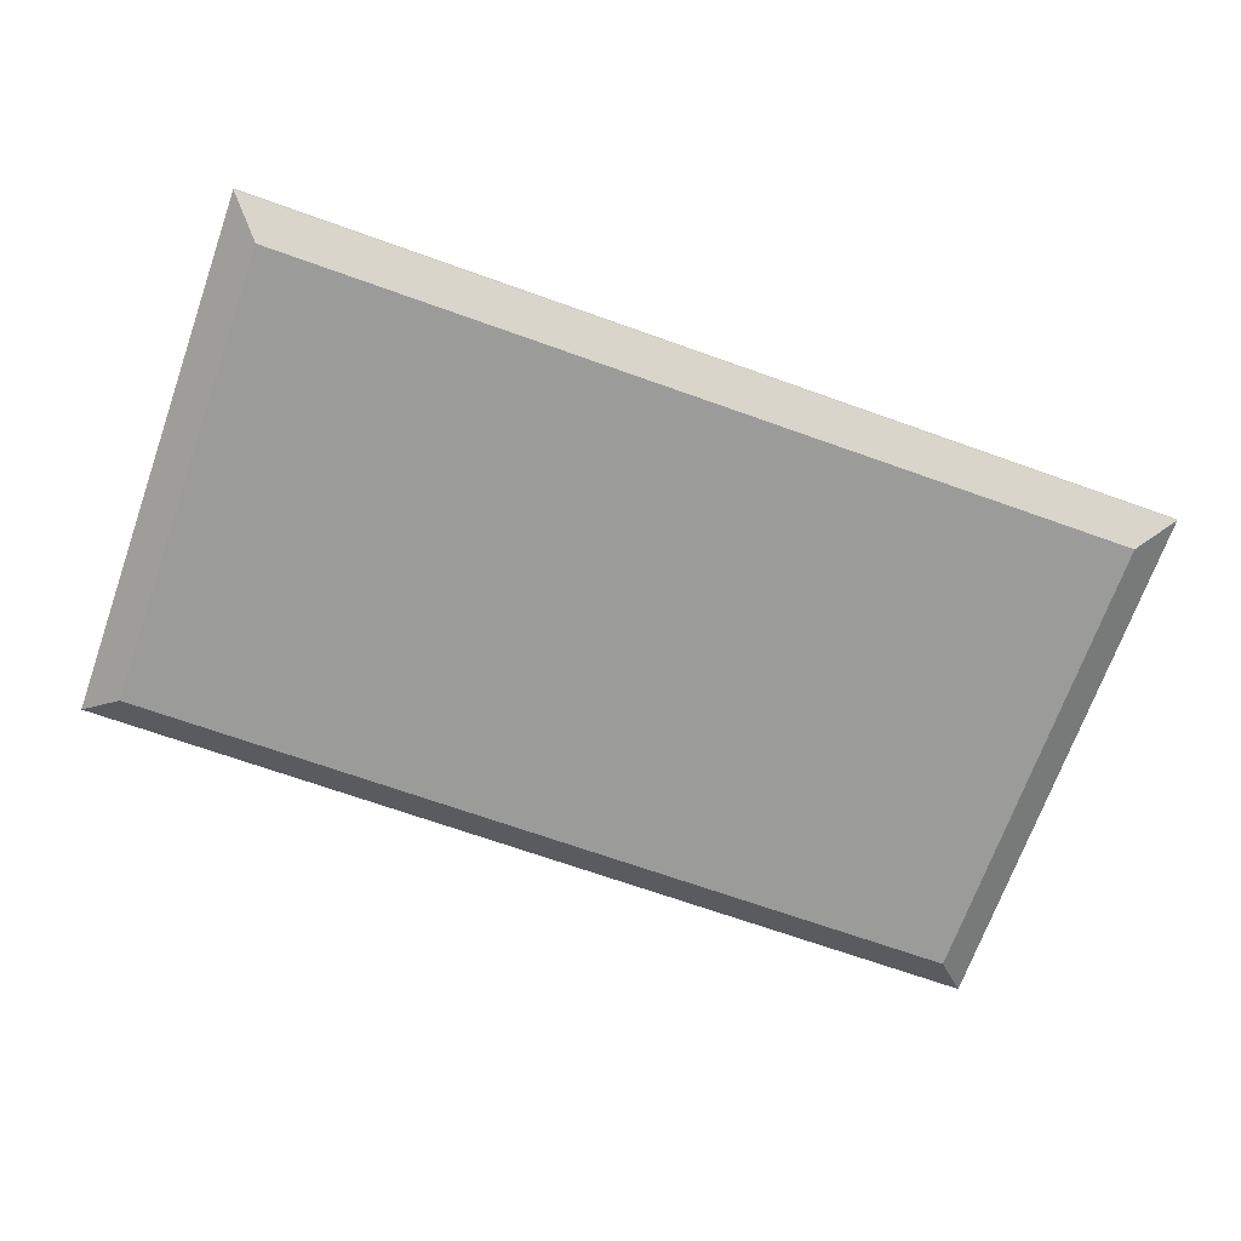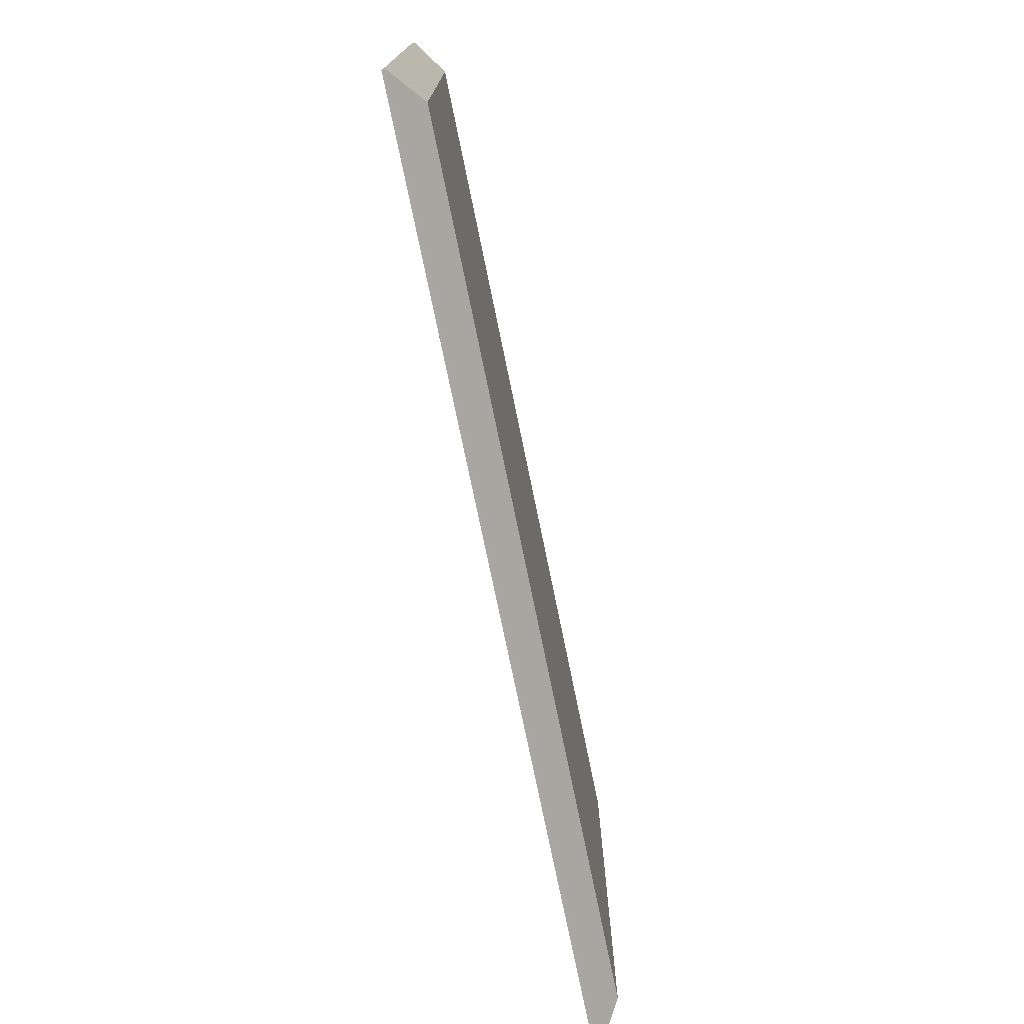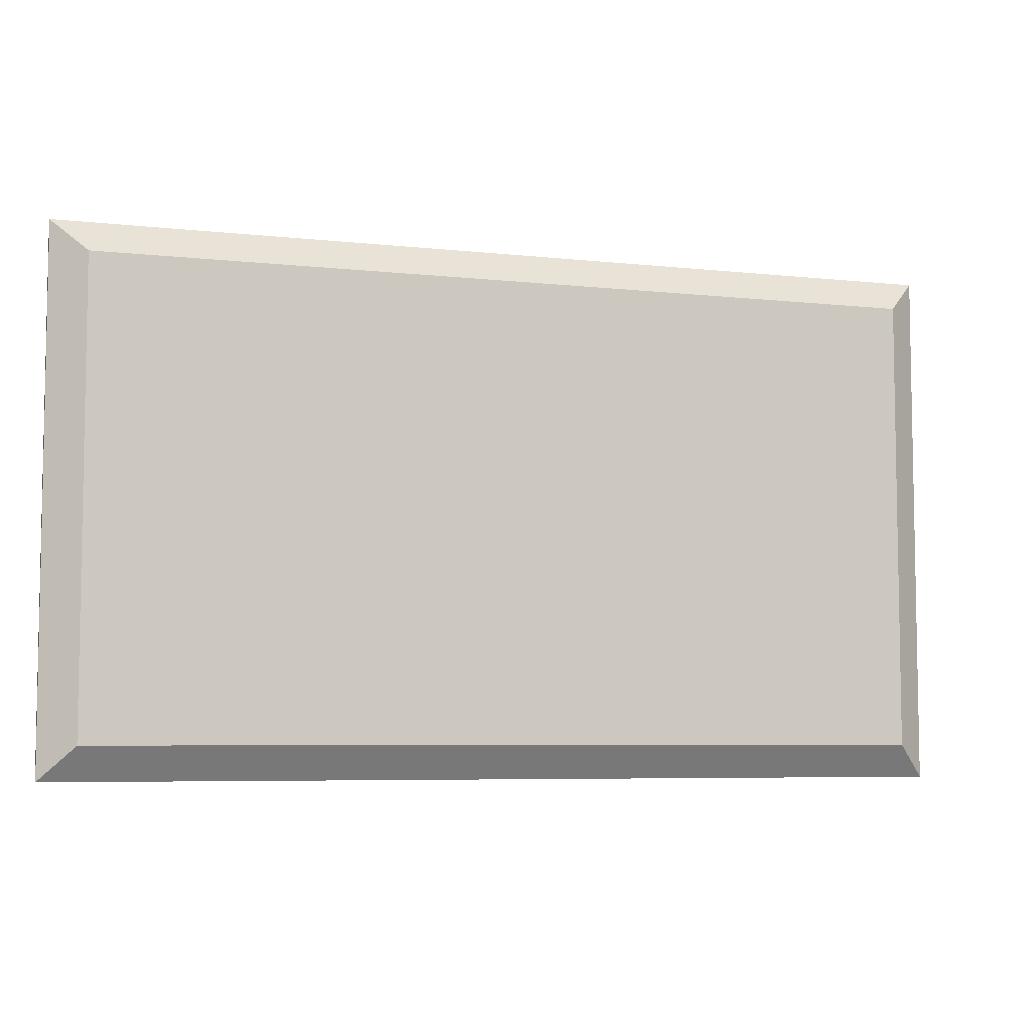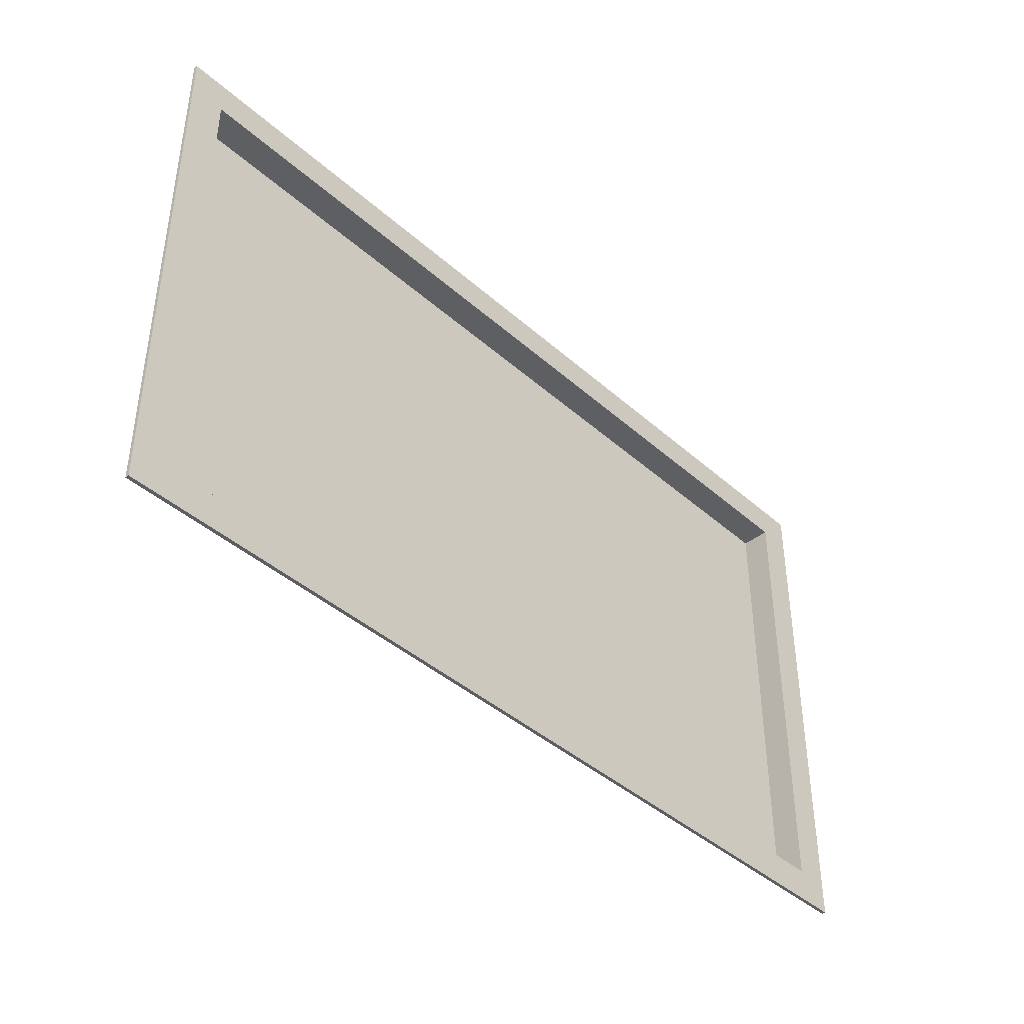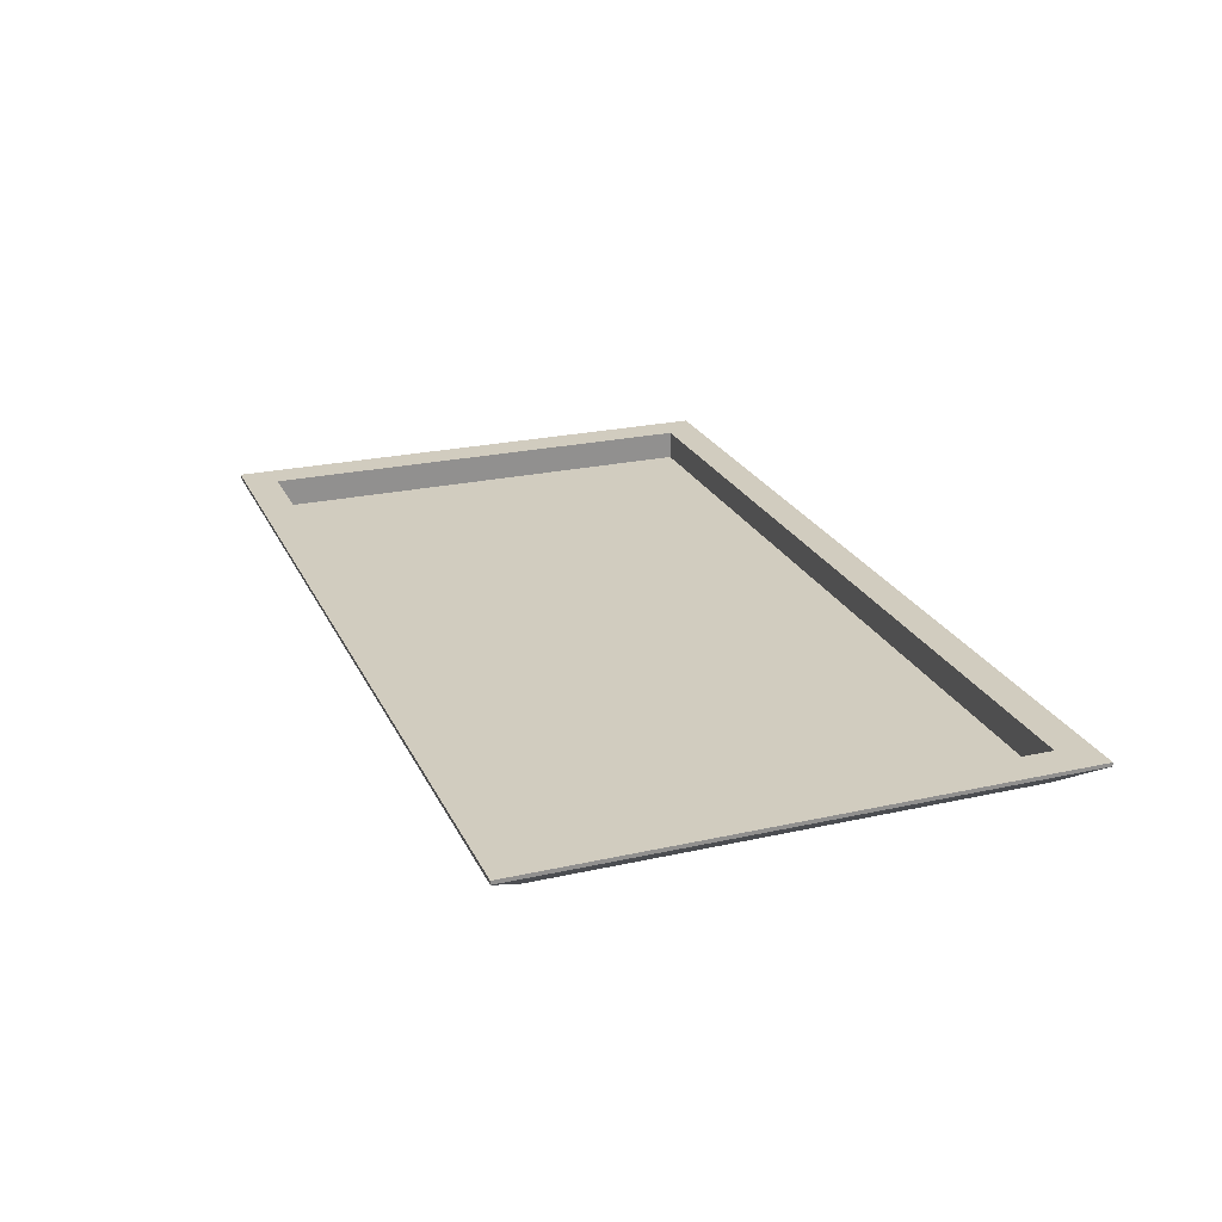
<metadata>
{"format":"obj","ext":"obj","renderer":"f3d","projection":"perspective","resolution":1024,"background":"white","views":[{"elev":-69.6,"azim":-19.6,"up":"+Z"},{"elev":-74.8,"azim":101.6,"up":"+Y"},{"elev":-6.3,"azim":161.8,"up":"+Y"},{"elev":-41.3,"azim":-47.0,"up":"+Y"},{"elev":23.9,"azim":69.6,"up":"+Z"}]}
</metadata>
<code>
o TV_FlatScr
v -146.2 2.077 -209.1
v -26.45 6.653 -205.5
v -31.16 2.077 -209.1
v -150.9 6.653 -205.5
v -146.2 -60.74 -209.1
v -150.9 6.653 -205.5
v -146.2 2.077 -209.1
v -150.9 -65.32 -205.5
v -146.2 -60.74 -209.1
v -26.45 -65.32 -205.5
v -150.9 -65.32 -205.5
v -31.16 -60.74 -209.1
v -146.2 -60.74 -205.5
v -31.16 -60.74 -209.1
v -146.2 -60.74 -209.1
v -31.16 -60.74 -205.5
v -31.16 -60.74 -205
v -146.2 -60.74 -205
v -146.2 -60.74 -205.5
v -146.2 2.077 -205
v -146.2 -60.74 -205
v -146.2 2.077 -205.5
v -146.2 2.077 -209.1
v -146.2 -60.74 -209.1
v -31.16 2.077 -209.1
v -146.2 -60.74 -209.1
v -146.2 2.077 -209.1
v -31.16 -60.74 -209.1
v -26.45 6.653 -205.5
v -31.16 -60.74 -209.1
v -31.16 2.077 -209.1
v -26.45 -65.32 -205.5
v -26.45 6.653 -205
v -26.45 -65.32 -205.5
v -26.45 6.653 -205.5
v -26.45 -65.32 -205
v -31.16 2.077 -205
v -26.45 -65.32 -205
v -26.45 6.653 -205
v -31.16 -60.74 -205
v -79.7 -62.74 -205
v -79.7 -63.5 -205
v -97.18 -63.5 -205
v -150.9 -65.32 -205
v -146.2 -60.74 -205
v -150.9 6.653 -205
v -146.2 2.077 -205
v -146.2 2.077 -205.5
v -31.16 2.077 -205
v -146.2 2.077 -205
v -31.16 2.077 -205.5
v -146.2 2.077 -209.1
v -31.16 2.077 -209.1
v -31.16 -60.74 -209.1
v -31.16 2.077 -205.5
v -31.16 2.077 -209.1
v -31.16 -60.74 -205.5
v -31.16 2.077 -205
v -31.16 -60.74 -205
v -26.45 6.653 -205
v -150.9 6.653 -205.5
v -150.9 6.653 -205
v -26.45 6.653 -205.5
v -150.9 -65.32 -205.5
v -150.9 6.653 -205
v -150.9 6.653 -205.5
v -150.9 -65.32 -205
v -150.9 -65.32 -205.5
v -26.45 -65.32 -205
v -150.9 -65.32 -205
v -26.45 -65.32 -205.5
v -97.18 -62.74 -205
f 1 2 3
f 2 1 4
f 5 6 7
f 6 5 8
f 9 10 11
f 10 9 12
f 13 14 15
f 14 13 16
f 13 17 16
f 17 13 18
f 19 20 21
f 20 19 22
f 19 23 22
f 23 19 24
f 25 26 27
f 26 25 28
f 29 30 31
f 30 29 32
f 33 34 35
f 34 33 36
f 37 38 39
f 40 38 37
f 41 38 40
f 42 38 41
f 43 38 42
f 43 44 38
f 45 44 43
f 44 45 46
f 47 46 45
f 46 47 39
f 39 47 37
f 48 49 50
f 49 48 51
f 52 51 48
f 51 52 53
f 54 55 56
f 55 54 57
f 57 58 55
f 58 57 59
f 60 61 62
f 61 60 63
f 64 65 66
f 65 64 67
f 68 69 70
f 69 68 71
f 72 45 43
f 45 72 40
f 40 72 41
f 72 42 41
f 42 72 43

</code>
